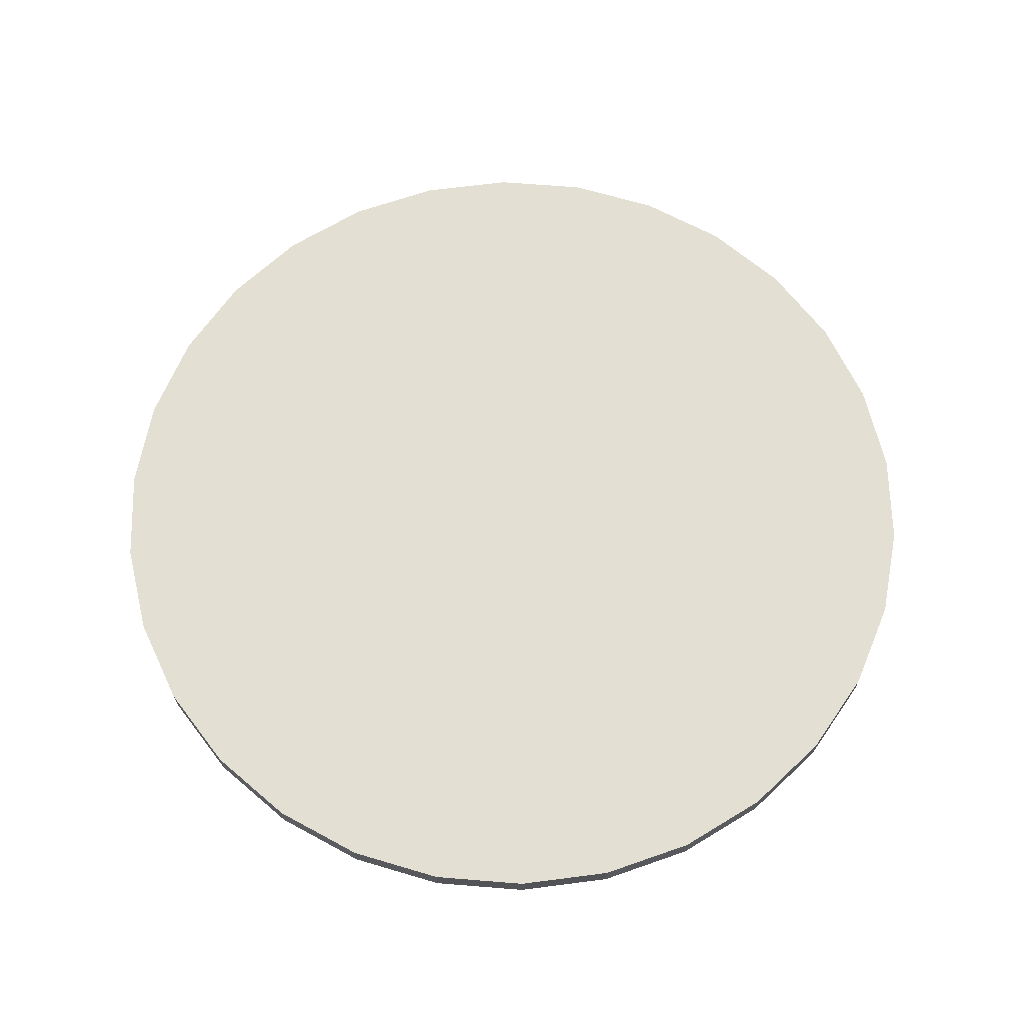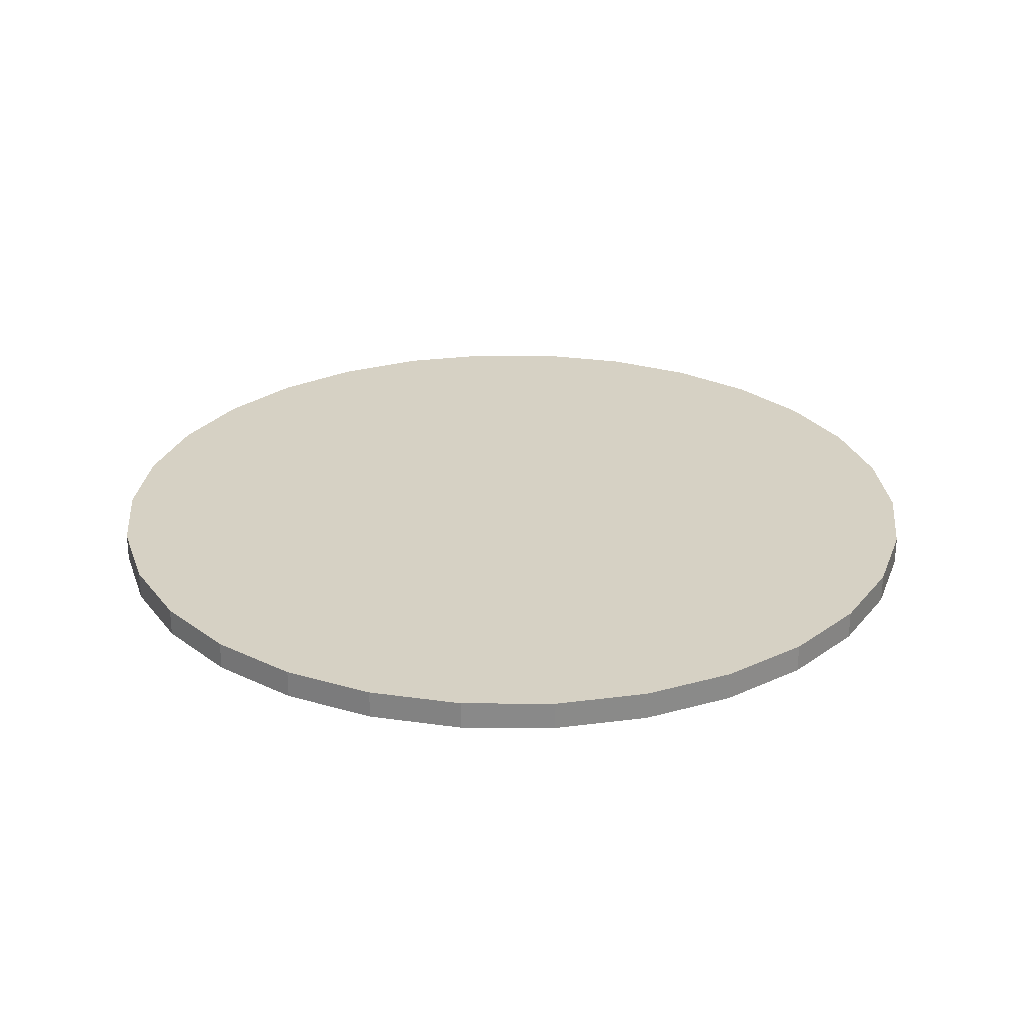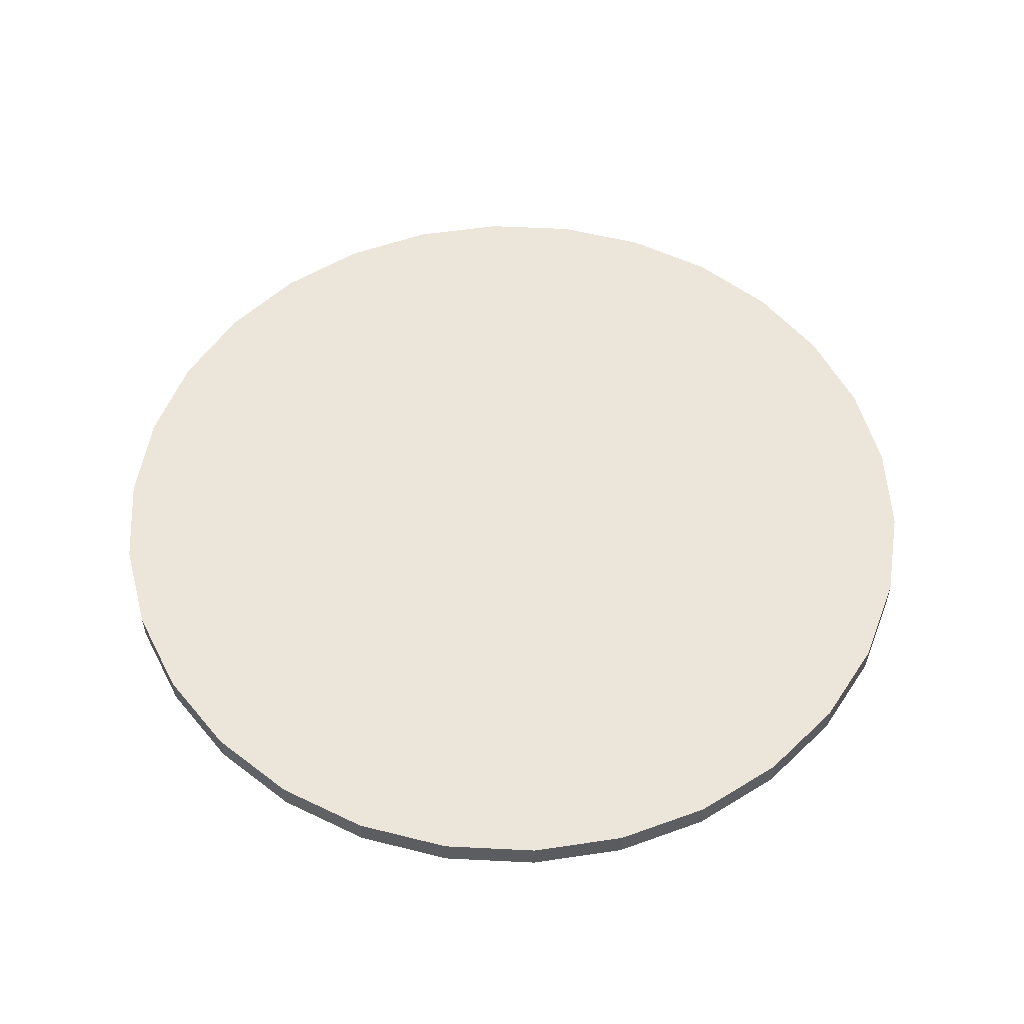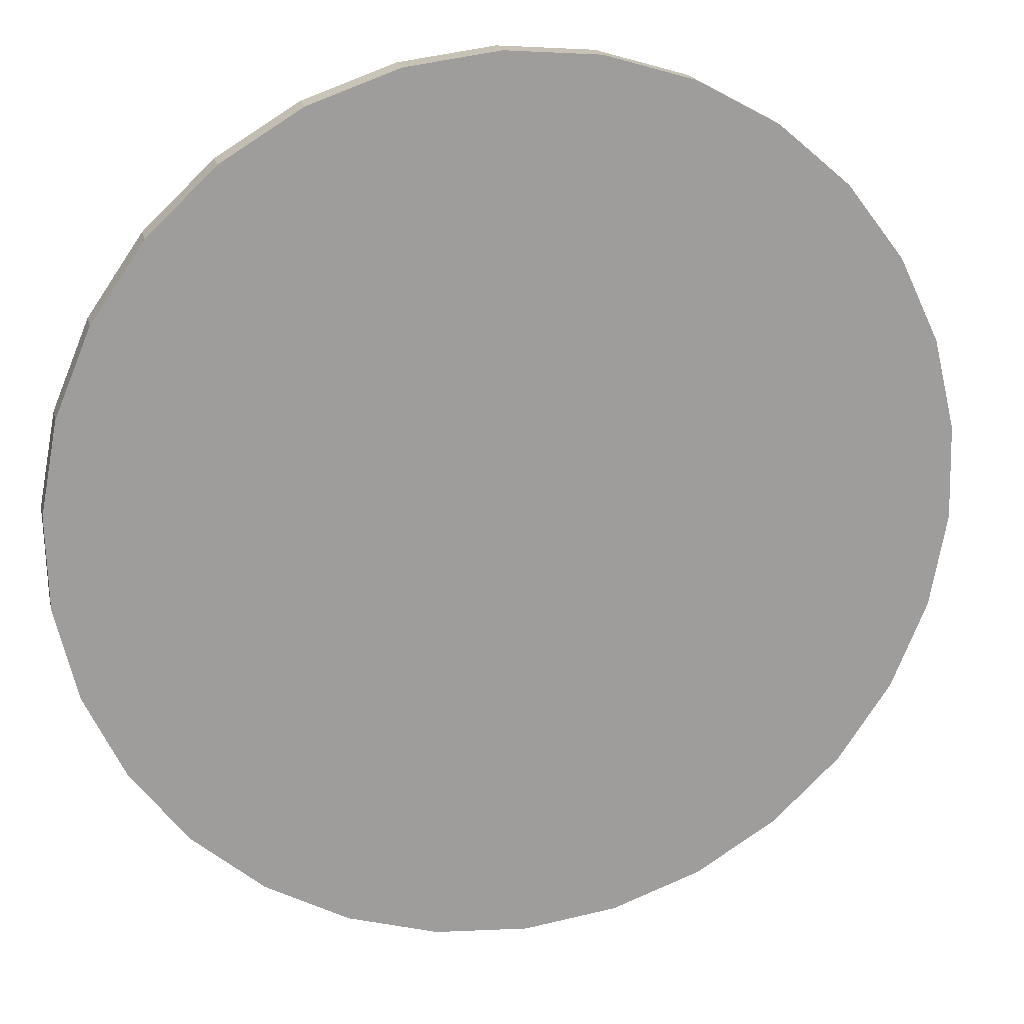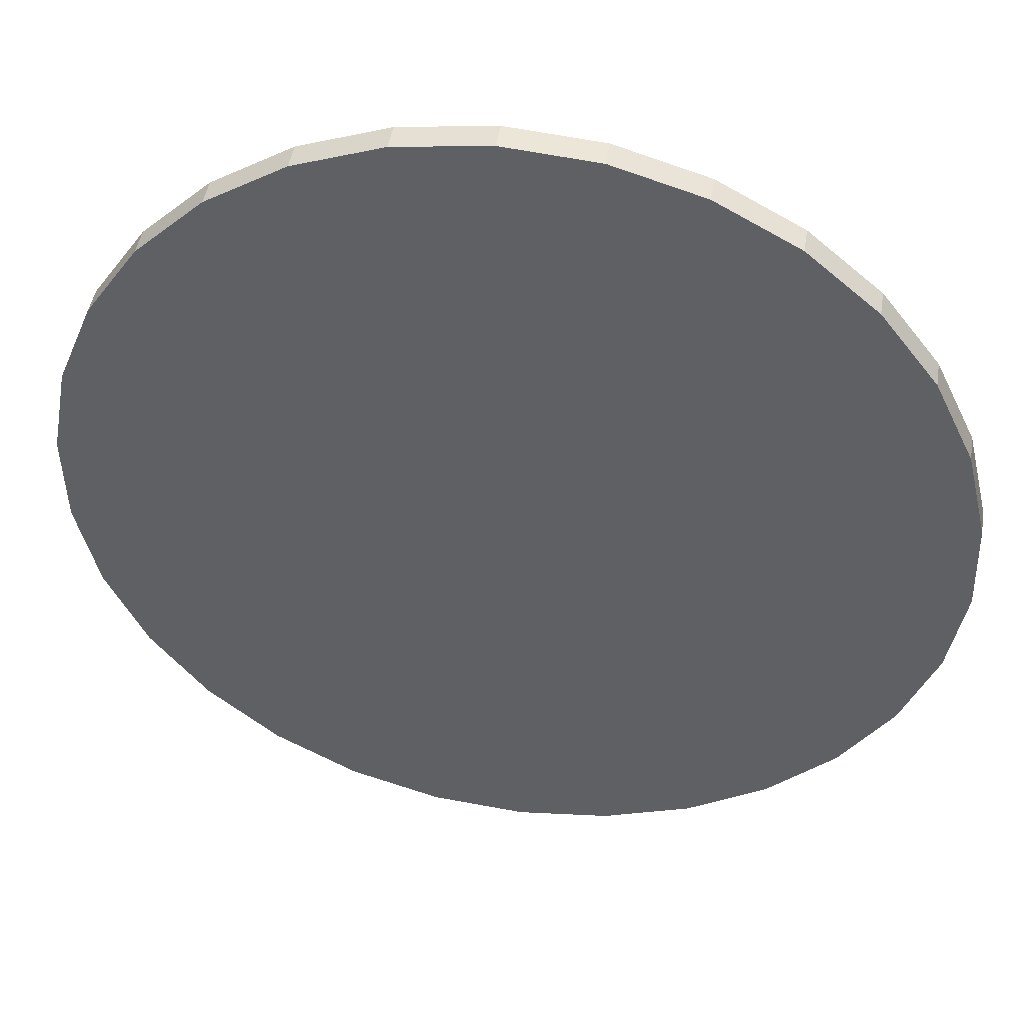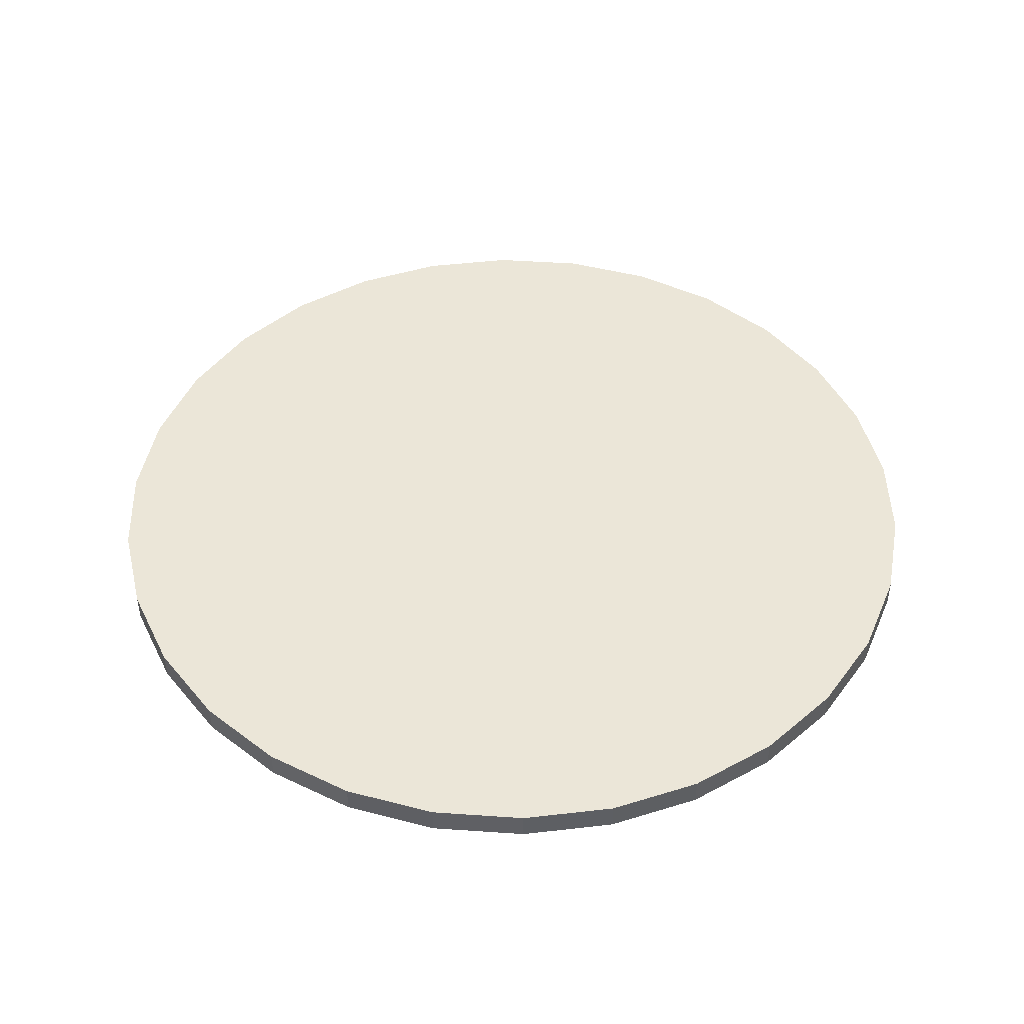
<metadata>
{"format":"obj","ext":"obj","renderer":"f3d","projection":"perspective","resolution":1024,"background":"white","views":[{"elev":66.4,"azim":-62.9,"up":"+Y"},{"elev":26.9,"azim":137.0,"up":"+Y"},{"elev":54.4,"azim":-160.5,"up":"+Y"},{"elev":19.5,"azim":-12.8,"up":"+Z"},{"elev":45.2,"azim":9.2,"up":"+Z"},{"elev":46.4,"azim":129.0,"up":"+Y"}]}
</metadata>
<code>
o Brücke.001_Cylinder.001
v 0.1571 -0.35 -5.998
v 1.401 -0.35 -5.834
v 2.583 -0.35 -5.416
v 3.653 -0.35 -4.76
v 4.562 -0.35 -3.897
v 5.273 -0.35 -2.863
v 5.753 -0.35 -1.704
v 5.982 -0.35 -0.4708
v 5.949 -0.35 0.7832
v 5.656 -0.35 2.003
v 5.116 -0.35 3.135
v 4.352 -0.35 4.13
v 3.398 -0.35 4.945
v 2.296 -0.35 5.543
v 1.093 -0.35 5.9
v -0.1571 -0.35 5.998
v -1.401 -0.35 5.834
v -2.583 -0.35 5.416
v -3.653 -0.35 4.76
v -4.562 -0.35 3.897
v -5.273 -0.35 2.863
v -5.753 -0.35 1.704
v -5.982 -0.35 0.4708
v -5.949 -0.35 -0.7832
v -5.656 -0.35 -2.003
v -5.116 -0.35 -3.135
v -4.352 -0.35 -4.13
v -3.398 -0.35 -4.945
v -2.296 -0.35 -5.543
v -1.093 -0.35 -5.9
v 0.1571 0.03 -5.998
v 1.401 0.03 -5.834
v 2.583 0.03 -5.416
v 3.653 0.03 -4.76
v 4.562 0.03 -3.897
v 5.273 0.03 -2.863
v 5.753 0.03 -1.704
v 5.982 0.03 -0.4708
v 5.949 0.03 0.7832
v 5.656 0.03 2.003
v 5.116 0.03 3.135
v 4.352 0.03 4.13
v 3.398 0.03 4.945
v 2.296 0.03 5.543
v 1.093 0.03 5.9
v -0.1571 0.03 5.998
v -1.401 0.03 5.834
v -2.583 0.03 5.416
v -3.653 0.03 4.76
v -4.562 0.03 3.897
v -5.273 0.03 2.863
v -5.753 0.03 1.704
v -5.982 0.03 0.4708
v -5.949 0.03 -0.7832
v -5.656 0.03 -2.003
v -5.116 0.03 -3.135
v -4.352 0.03 -4.13
v -3.398 0.03 -4.945
v -2.296 0.03 -5.543
v -1.093 0.03 -5.9
f 1 2 3 4 5 6 7 8 9 10 11 12 13 14 15 16 17 18 19 20 21 22 23 24 25 26 27 28 29 30
f 31 60 59 58 57 56 55 54 53 52 51 50 49 48 47 46 45 44 43 42 41 40 39 38 37 36 35 34 33 32
f 5 4 34 35
f 19 18 48 49
f 6 5 35 36
f 20 19 49 50
f 7 6 36 37
f 21 20 50 51
f 8 7 37 38
f 22 21 51 52
f 9 8 38 39
f 23 22 52 53
f 10 9 39 40
f 24 23 53 54
f 11 10 40 41
f 25 24 54 55
f 12 11 41 42
f 26 25 55 56
f 13 12 42 43
f 27 26 56 57
f 14 13 43 44
f 28 27 57 58
f 15 14 44 45
f 2 1 31 32
f 29 28 58 59
f 16 15 45 46
f 3 2 32 33
f 30 29 59 60
f 17 16 46 47
f 4 3 33 34
f 1 30 60 31
f 18 17 47 48

</code>
